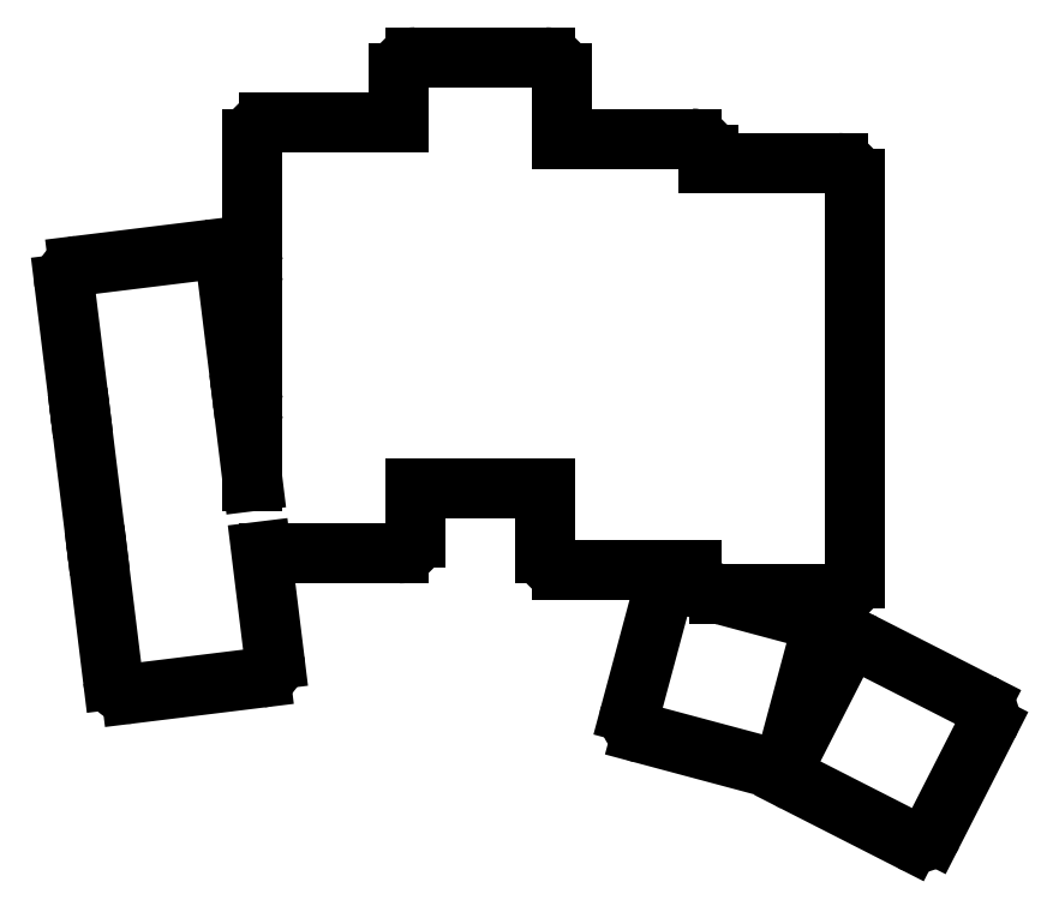
<metadata>
{"format":"dxf","ext":"dxf","renderer":"ezdxf+matplotlib","layout":"modelspace","background":"white","min_lineweight":24,"dpi":150}
</metadata>
<code>
0
SECTION
2
ENTITIES
0
LINE
8
0
10
153.2
20
-170.4
11
169.1
21
-168.5
0
ARC
8
0
10
168.9
20
-166.5
40
2
50
277
51
7
0
LINE
8
0
10
170.8
20
-166.2
11
169.2
21
-152.9
0
ARC
8
0
10
151.1
20
-153.5
40
2
50
157
51
187
0
LINE
8
0
10
149.2
20
-153.8
11
151
21
-168.7
0
ARC
8
0
10
153
20
-168.4
40
2
50
187
51
277
0
LINE
8
0
10
168.1
20
-144.3
11
166.9
21
-134.5
0
ARC
8
0
10
165
20
-134.7
40
2
50
7
51
37
0
ARC
8
0
10
149.1
20
-136.7
40
2
50
157
51
187
0
LINE
8
0
10
147.1
20
-136.9
11
148.9
21
-151.8
0
ARC
8
0
10
150.9
20
-151.5
40
2
50
187
51
217
0
ARC
8
0
10
164.7
20
-132.7
40
2
50
337
51
7
0
LINE
8
0
10
166.7
20
-132.5
11
164.9
21
-117.6
0
ARC
8
0
10
162.9
20
-117.8
40
2
50
7
51
97
0
LINE
8
0
10
162.6
20
-115.8
11
146.8
21
-117.8
0
ARC
8
0
10
147
20
-119.8
40
2
50
97
51
187
0
LINE
8
0
10
145
20
-120
11
146.8
21
-134.9
0
ARC
8
0
10
148.8
20
-134.7
40
2
50
187
51
217
0
LINE
8
0
10
170.1
20
-153.2
11
186.1
21
-153.2
0
ARC
8
0
10
186.1
20
-151.2
40
2
50
270
51
360
0
LINE
8
0
10
188.1
20
-151.2
11
188.1
21
-145.2
0
ARC
8
0
10
170.1
20
-136.2
40
2
50
150
51
180
0
LINE
8
0
10
168.1
20
-136.2
11
168.1
21
-144.3
0
ARC
8
0
10
170.1
20
-151.2
40
2
50
242.1
51
270
0
ARC
8
0
10
170.1
20
-119.2
40
2
50
150
51
180
0
LINE
8
0
10
168.1
20
-119.2
11
168.1
21
-134.2
0
ARC
8
0
10
170.1
20
-134.2
40
2
50
180
51
210
0
LINE
8
0
10
186.1
20
-100.2
11
170.1
21
-100.2
0
ARC
8
0
10
170.1
20
-102.2
40
2
50
90
51
180
0
LINE
8
0
10
168.1
20
-102.2
11
168.1
21
-117.2
0
ARC
8
0
10
170.1
20
-117.2
40
2
50
180
51
210
0
LINE
8
0
10
188.1
20
-145.2
11
204.1
21
-145.2
0
LINE
8
0
10
206.1
20
-102.2
11
206.1
21
-94.17
0
ARC
8
0
10
204.1
20
-94.17
40
2
50
0
51
90
0
LINE
8
0
10
204.1
20
-92.17
11
188.1
21
-92.17
0
ARC
8
0
10
188.1
20
-94.17
40
2
50
90
51
180
0
LINE
8
0
10
186.1
20
-94.17
11
186.1
21
-100.2
0
LINE
8
0
10
206.1
20
-155.2
11
222.1
21
-155.2
0
LINE
8
0
10
204.1
20
-145.2
11
204.1
21
-153.2
0
ARC
8
0
10
206.1
20
-153.2
40
2
50
180
51
270
0
LINE
8
0
10
224.1
20
-105.2
11
224.1
21
-104.2
0
ARC
8
0
10
222.1
20
-104.2
40
2
50
0
51
90
0
LINE
8
0
10
222.1
20
-102.2
11
206.1
21
-102.2
0
LINE
8
0
10
225.5
20
-158.2
11
240.1
21
-158.2
0
ARC
8
0
10
240.1
20
-156.2
40
2
50
270
51
360
0
LINE
8
0
10
242.1
20
-156.2
11
242.1
21
-141.2
0
ARC
8
0
10
240.1
20
-141.2
40
2
50
0
51
30
0
LINE
8
0
10
222.1
20
-155.2
11
222.1
21
-156.2
0
ARC
8
0
10
224.1
20
-156.2
40
2
50
180
51
216.9
0
ARC
8
0
10
240.1
20
-139.2
40
2
50
330
51
360
0
LINE
8
0
10
242.1
20
-139.2
11
242.1
21
-124.2
0
ARC
8
0
10
240.1
20
-124.2
40
2
50
0
51
30
0
ARC
8
0
10
240.1
20
-122.2
40
2
50
330
51
360
0
LINE
8
0
10
242.1
20
-122.2
11
242.1
21
-107.2
0
ARC
8
0
10
240.1
20
-107.2
40
2
50
0
51
90
0
LINE
8
0
10
240.1
20
-105.2
11
224.1
21
-105.2
0
LINE
8
0
10
216
20
-175.3
11
231.4
21
-179.4
0
ARC
8
0
10
231.9
20
-177.5
40
2
50
255
51
345
0
LINE
8
0
10
233.9
20
-178
11
237.7
21
-163.5
0
ARC
8
0
10
235.8
20
-163
40
2
50
345
51
75
0
LINE
8
0
10
236.3
20
-161.1
11
225.5
21
-158.2
0
LINE
8
0
10
222.5
20
-157.4
11
220.9
21
-156.9
0
ARC
8
0
10
220.4
20
-158.9
40
2
50
75
51
165
0
LINE
8
0
10
218.4
20
-158.3
11
214.5
21
-172.8
0
ARC
8
0
10
216.5
20
-173.3
40
2
50
165
51
255
0
LINE
8
0
10
234.7
20
-181.3
11
249
21
-188.5
0
ARC
8
0
10
249.9
20
-186.7
40
2
50
243
51
333
0
LINE
8
0
10
251.7
20
-187.6
11
258.5
21
-174.3
0
ARC
8
0
10
256.7
20
-173.4
40
2
50
333
51
63
0
LINE
8
0
10
257.6
20
-171.6
11
243.4
21
-164.3
0
ARC
8
0
10
242.5
20
-166.1
40
2
50
63
51
153
0
LINE
8
0
10
240.7
20
-165.2
11
233.9
21
-178.6
0
ARC
8
0
10
235.7
20
-179.5
40
2
50
153
51
243
0
ENDSEC
0
EOF

</code>
